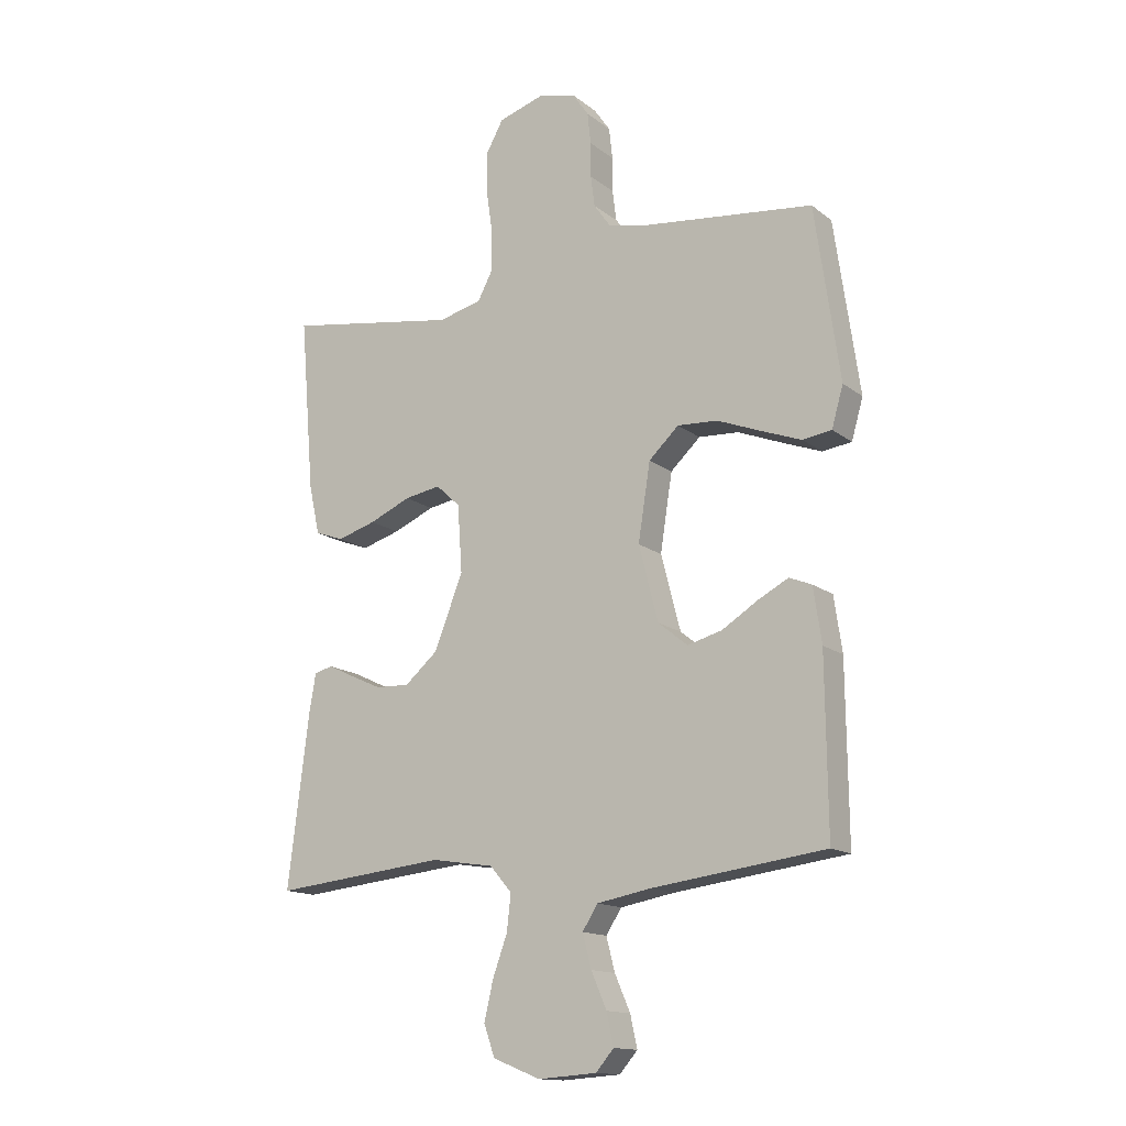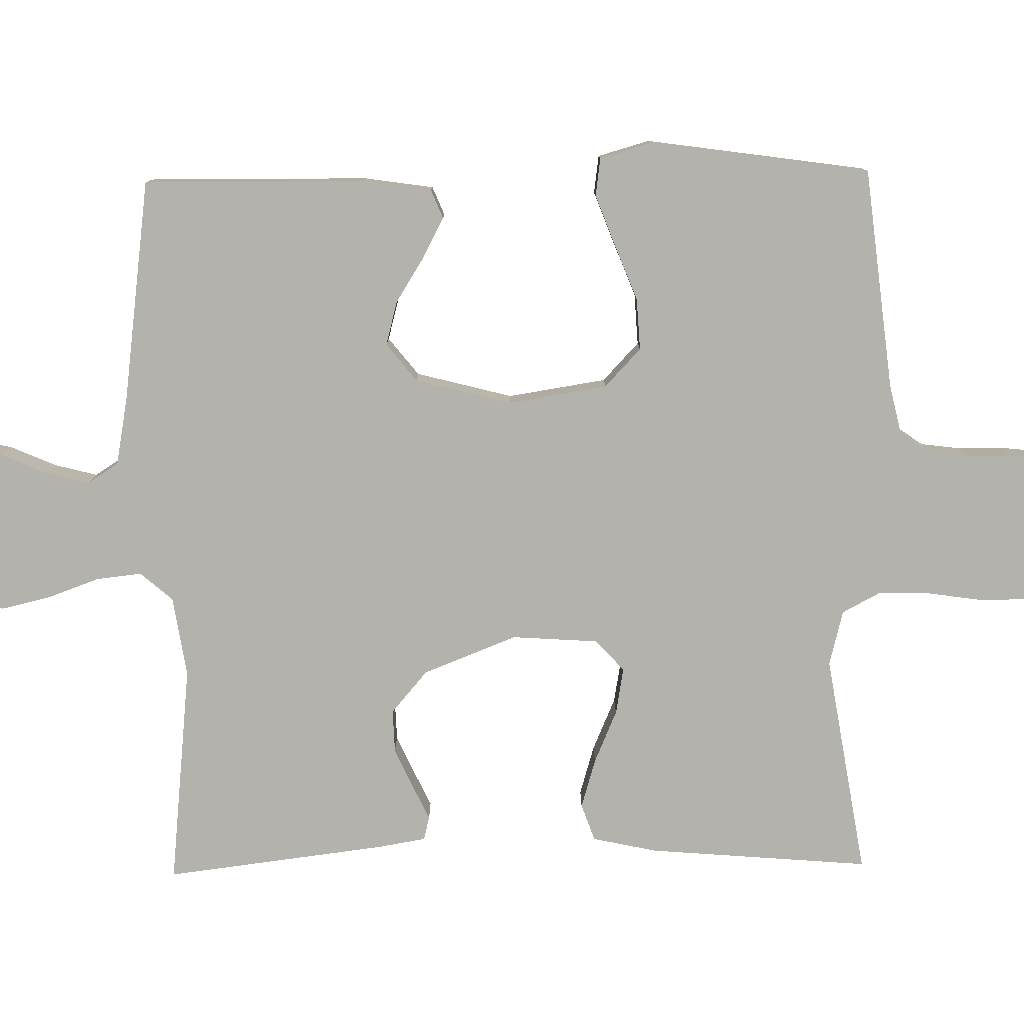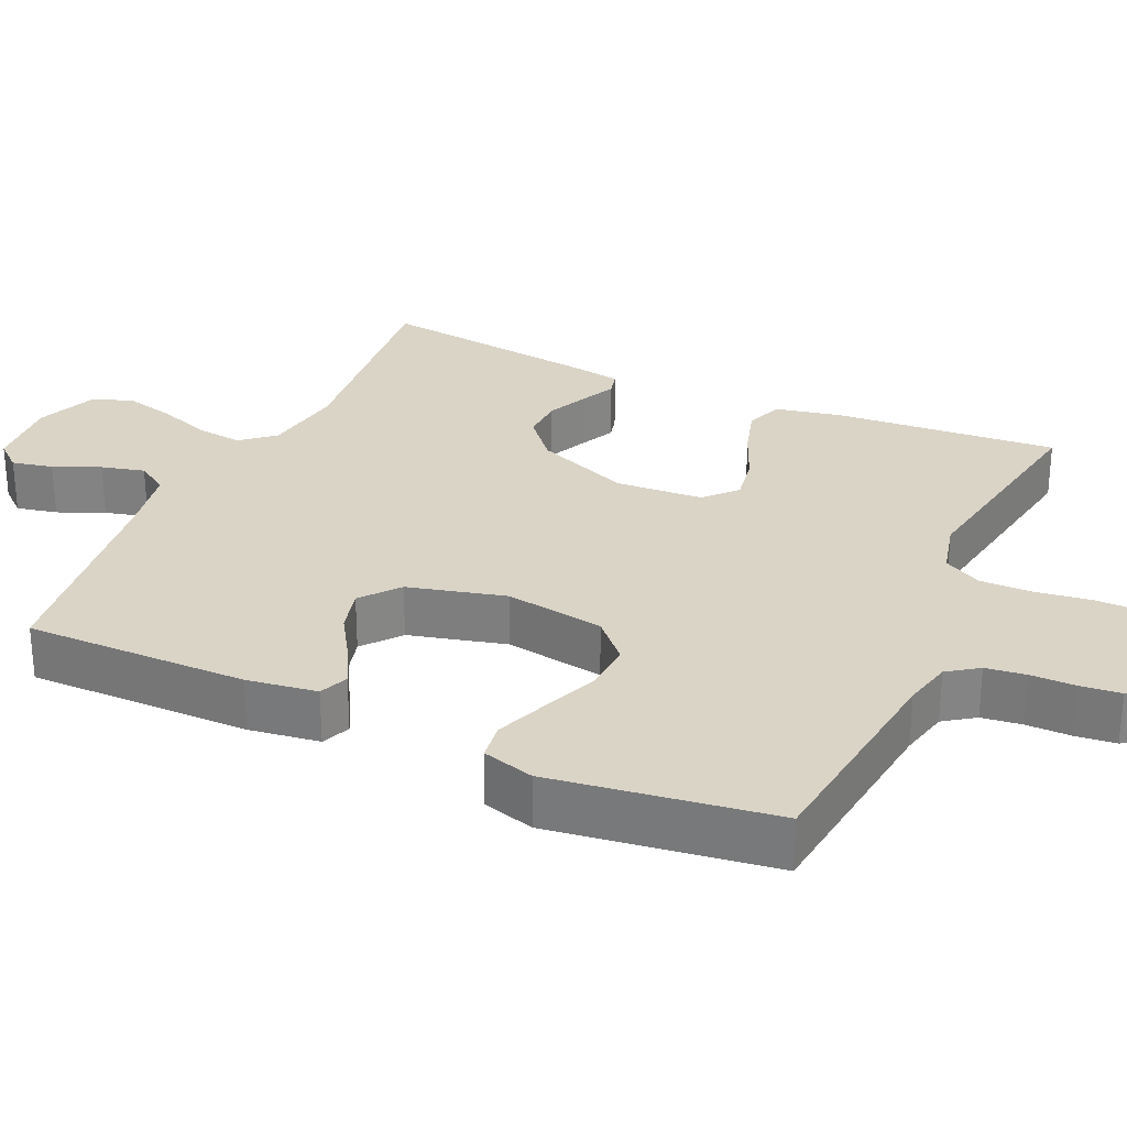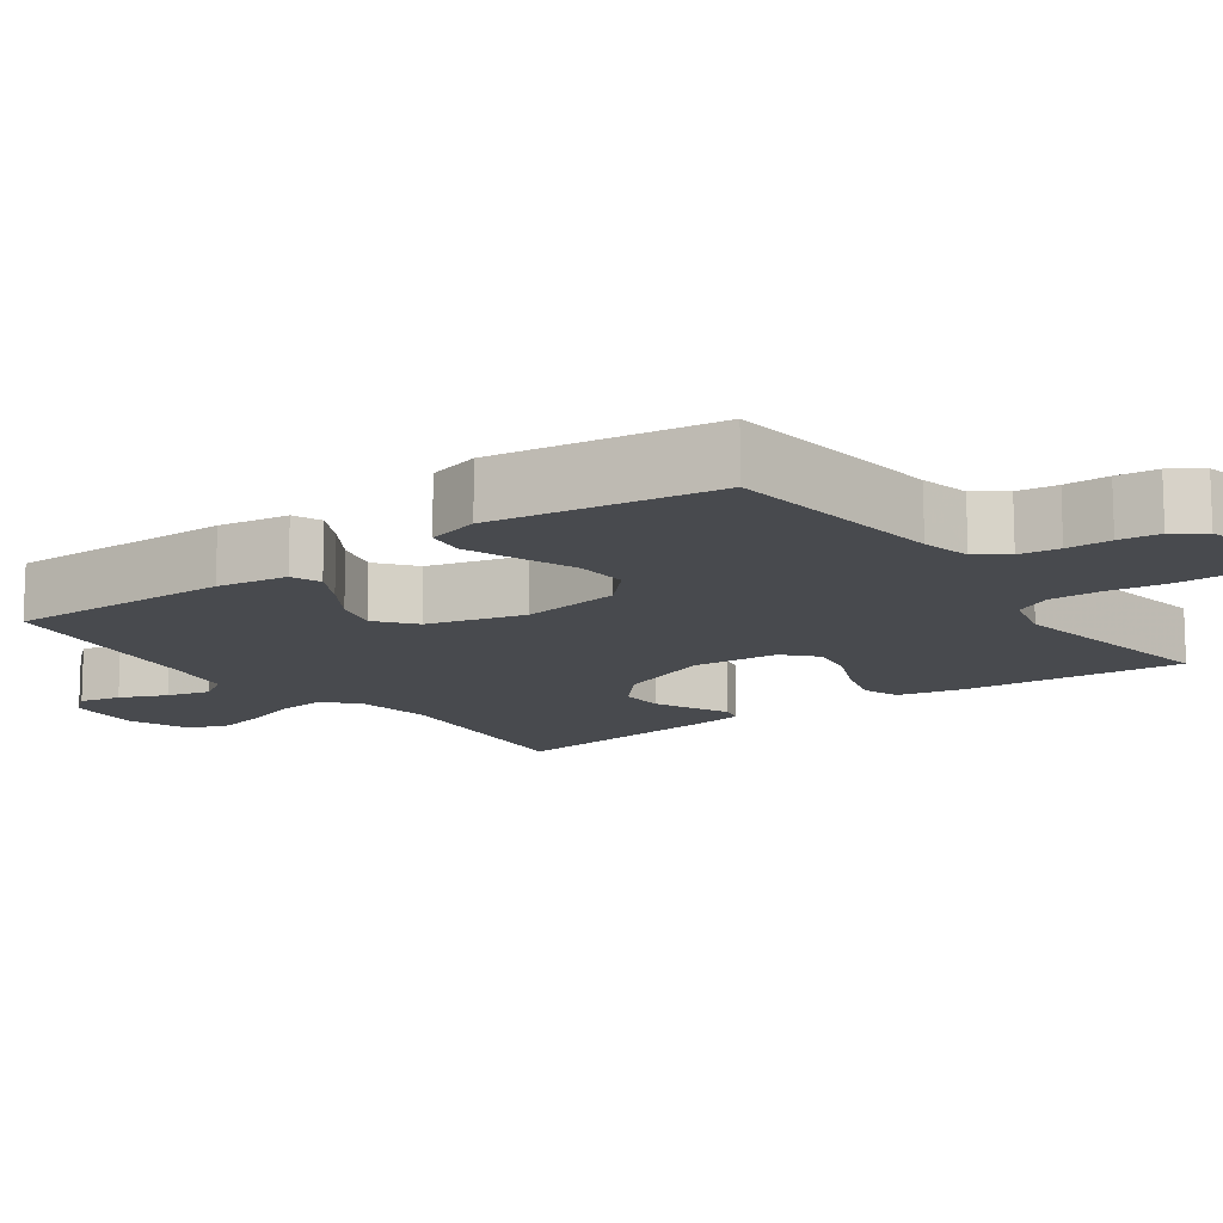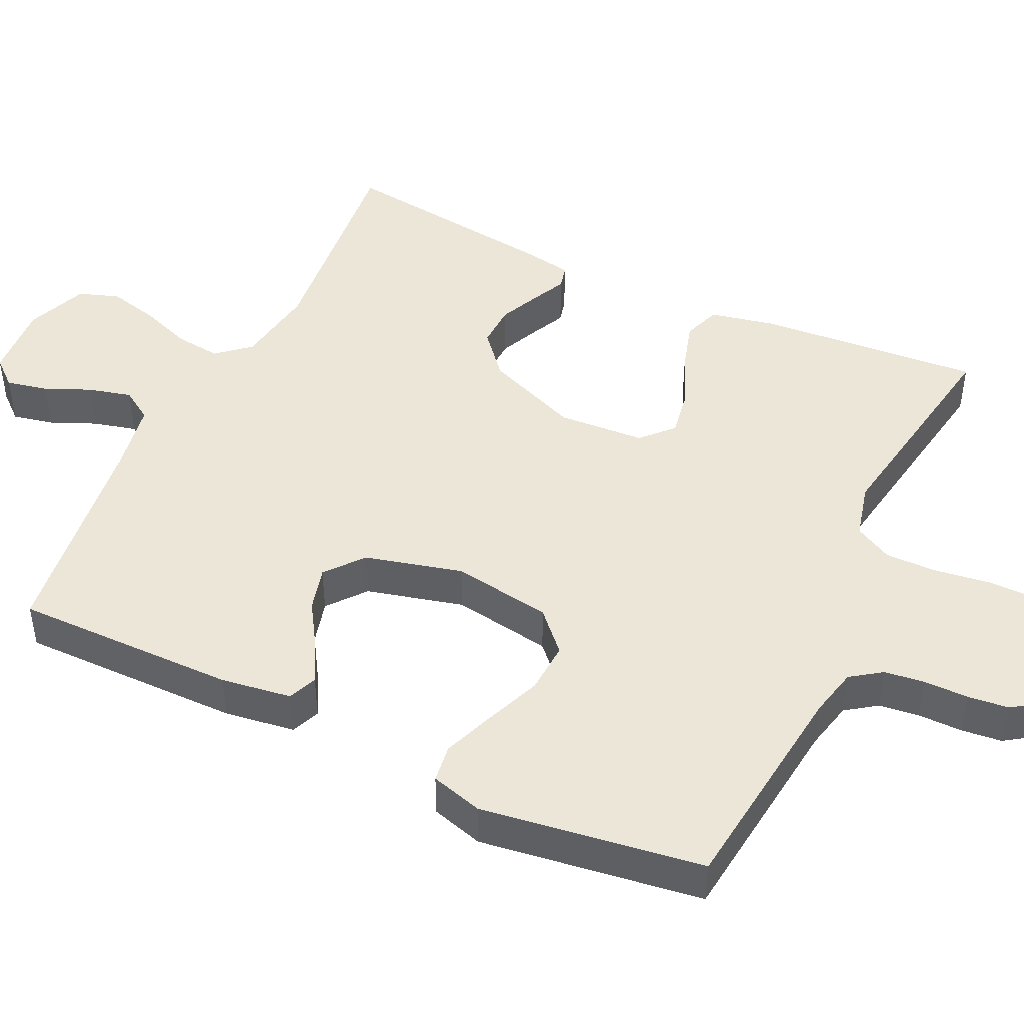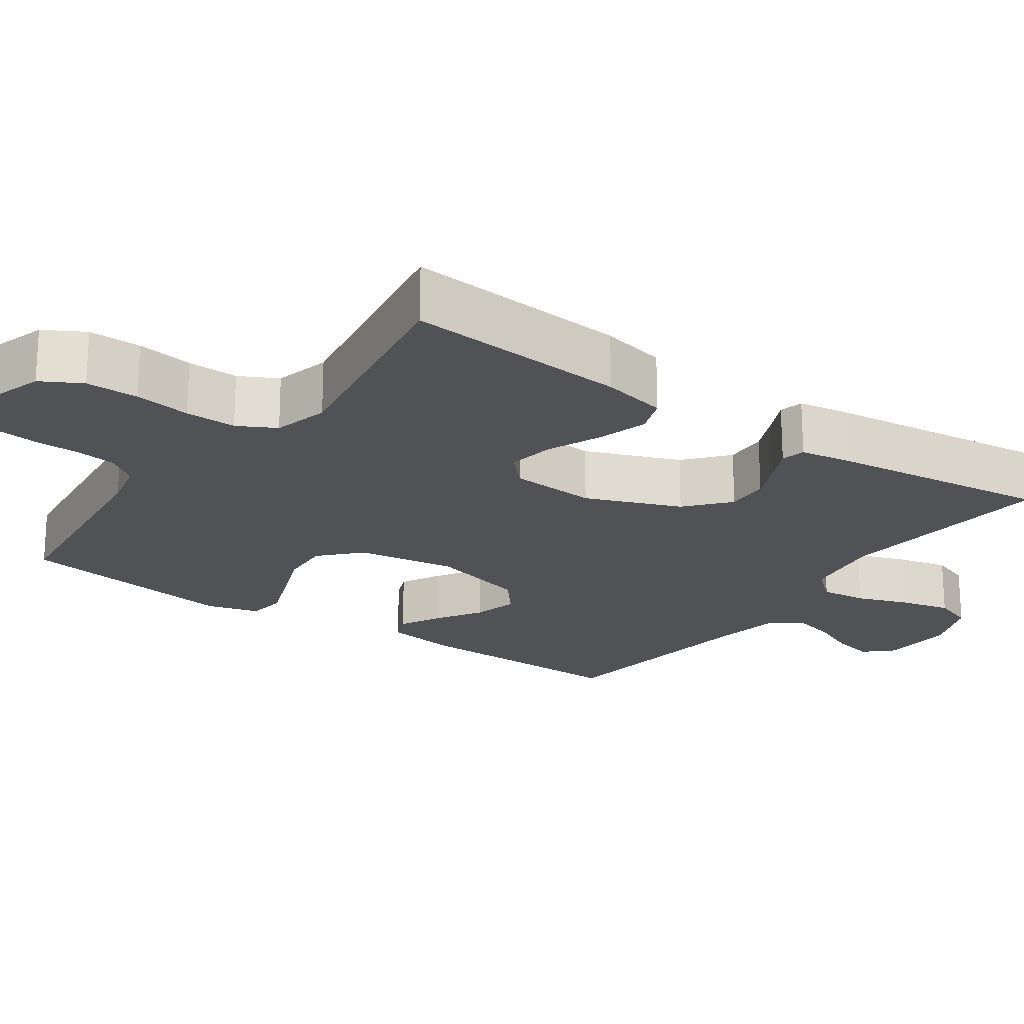
<metadata>
{"format":"obj","ext":"obj","renderer":"f3d","projection":"perspective","resolution":1024,"background":"white","views":[{"elev":-14.6,"azim":-147.8,"up":"+Z"},{"elev":-79.6,"azim":-89.1,"up":"+Y"},{"elev":28.9,"azim":-65.4,"up":"+Y"},{"elev":-13.3,"azim":-54.3,"up":"+Y"},{"elev":46.2,"azim":-64.5,"up":"+Y"},{"elev":-21.1,"azim":54.8,"up":"+Y"}]}
</metadata>
<code>
v 0.5 0.07 -0.5
v 0.2 0.07 -0.469
v 0.091 0.07 -0.486
v 0.053 0.07 -0.53
v 0.06 0.07 -0.592
v 0.085 0.07 -0.661
v 0.101 0.07 -0.729
v 0.082 0.07 -0.783
v 0 0.07 -0.816
v -0.102 0.07 -0.809
v -0.133 0.07 -0.773
v -0.121 0.07 -0.718
v -0.094 0.07 -0.656
v -0.079 0.07 -0.598
v -0.106 0.07 -0.556
v -0.2 0.07 -0.539
v -0.5 0.07 -0.5
v -0.497 0.07 -0.2
v -0.483 0.07 -0.105
v -0.444 0.07 -0.089
v -0.391 0.07 -0.117
v -0.329 0.07 -0.156
v -0.269 0.07 -0.172
v -0.218 0.07 -0.131
v -0.184 0.07 0
v -0.205 0.07 0.134
v -0.257 0.07 0.183
v -0.327 0.07 0.179
v -0.403 0.07 0.149
v -0.472 0.07 0.123
v -0.523 0.07 0.13
v -0.543 0.07 0.2
v -0.5 0.07 0.5
v -0.2 0.07 0.534
v -0.134 0.07 0.549
v -0.105 0.07 0.59
v -0.098 0.07 0.644
v -0.098 0.07 0.704
v -0.092 0.07 0.759
v -0.064 0.07 0.8
v 0 0.07 0.816
v 0.08 0.07 0.791
v 0.11 0.07 0.737
v 0.11 0.07 0.666
v 0.099 0.07 0.59
v 0.098 0.07 0.521
v 0.125 0.07 0.47
v 0.2 0.07 0.451
v 0.5 0.07 0.5
v 0.475 0.07 0.2
v 0.456 0.07 0.112
v 0.406 0.07 0.094
v 0.339 0.07 0.114
v 0.267 0.07 0.145
v 0.204 0.07 0.156
v 0.162 0.07 0.117
v 0.154 0.07 0
v 0.204 0.07 -0.127
v 0.261 0.07 -0.176
v 0.319 0.07 -0.174
v 0.374 0.07 -0.149
v 0.42 0.07 -0.127
v 0.452 0.07 -0.135
v 0.463 0.07 -0.2
v 0.5 0 -0.5
v 0.2 0 -0.469
v 0.091 0 -0.486
v 0.053 0 -0.53
v 0.06 0 -0.592
v 0.085 0 -0.661
v 0.101 0 -0.729
v 0.082 0 -0.783
v 0 0 -0.816
v -0.102 0 -0.809
v -0.133 0 -0.773
v -0.121 0 -0.718
v -0.094 0 -0.656
v -0.079 0 -0.598
v -0.106 0 -0.556
v -0.2 0 -0.539
v -0.5 0 -0.5
v -0.497 0 -0.2
v -0.483 0 -0.105
v -0.444 0 -0.089
v -0.391 0 -0.117
v -0.329 0 -0.156
v -0.269 0 -0.172
v -0.218 0 -0.131
v -0.184 0 0
v -0.205 0 0.134
v -0.257 0 0.183
v -0.327 0 0.179
v -0.403 0 0.149
v -0.472 0 0.123
v -0.523 0 0.13
v -0.543 0 0.2
v -0.5 0 0.5
v -0.2 0 0.534
v -0.134 0 0.549
v -0.105 0 0.59
v -0.098 0 0.644
v -0.098 0 0.704
v -0.092 0 0.759
v -0.064 0 0.8
v 0 0 0.816
v 0.08 0 0.791
v 0.11 0 0.737
v 0.11 0 0.666
v 0.099 0 0.59
v 0.098 0 0.521
v 0.125 0 0.47
v 0.2 0 0.451
v 0.5 0 0.5
v 0.475 0 0.2
v 0.456 0 0.112
v 0.406 0 0.094
v 0.339 0 0.114
v 0.267 0 0.145
v 0.204 0 0.156
v 0.162 0 0.117
v 0.154 0 0
v 0.204 0 -0.127
v 0.261 0 -0.176
v 0.319 0 -0.174
v 0.374 0 -0.149
v 0.42 0 -0.127
v 0.452 0 -0.135
v 0.463 0 -0.2
f 61 62 63 64
f 60 61 64 1
f 59 60 1 2
f 58 59 2 3
f 57 58 3 4
f 56 57 4
f 51 52 53 54
f 49 50 51 54
f 48 49 54 55
f 47 48 55 56
f 42 43 44 45
f 42 45 46
f 41 42 46
f 40 41 46
f 37 38 39 40
f 36 37 40 46
f 35 36 46 47
f 31 32 33 34
f 28 29 30 31
f 28 31 34 35
f 19 20 21 22
f 17 18 19 22
f 16 17 22 23
f 15 16 23 24
f 10 11 12 13
f 10 13 14
f 9 10 14
f 8 9 14
f 5 6 7 8
f 5 8 14 15
f 35 47 56 4
f 27 28 35
f 26 27 35
f 25 26 35 4
f 15 24 25
f 4 5 15 25
f 128 127 126 125
f 65 128 125 124
f 66 65 124 123
f 67 66 123 122
f 68 67 122 121
f 68 121 120
f 118 117 116 115
f 118 115 114 113
f 119 118 113 112
f 120 119 112 111
f 109 108 107 106
f 110 109 106
f 110 106 105
f 110 105 104
f 104 103 102 101
f 110 104 101 100
f 111 110 100 99
f 98 97 96 95
f 95 94 93 92
f 99 98 95 92
f 86 85 84 83
f 86 83 82 81
f 87 86 81 80
f 88 87 80 79
f 77 76 75 74
f 78 77 74
f 78 74 73
f 78 73 72
f 72 71 70 69
f 79 78 72 69
f 68 120 111 99
f 99 92 91
f 99 91 90
f 68 99 90 89
f 89 88 79
f 89 79 69 68
f 1 65 66 2
f 2 66 67 3
f 3 67 68 4
f 4 68 69 5
f 5 69 70 6
f 6 70 71 7
f 7 71 72 8
f 8 72 73 9
f 9 73 74 10
f 10 74 75 11
f 11 75 76 12
f 12 76 77 13
f 13 77 78 14
f 14 78 79 15
f 15 79 80 16
f 16 80 81 17
f 17 81 82 18
f 18 82 83 19
f 19 83 84 20
f 20 84 85 21
f 21 85 86 22
f 22 86 87 23
f 23 87 88 24
f 24 88 89 25
f 25 89 90 26
f 26 90 91 27
f 27 91 92 28
f 28 92 93 29
f 29 93 94 30
f 30 94 95 31
f 31 95 96 32
f 32 96 97 33
f 33 97 98 34
f 34 98 99 35
f 35 99 100 36
f 36 100 101 37
f 37 101 102 38
f 38 102 103 39
f 39 103 104 40
f 40 104 105 41
f 41 105 106 42
f 42 106 107 43
f 43 107 108 44
f 44 108 109 45
f 45 109 110 46
f 46 110 111 47
f 47 111 112 48
f 48 112 113 49
f 49 113 114 50
f 50 114 115 51
f 51 115 116 52
f 52 116 117 53
f 53 117 118 54
f 54 118 119 55
f 55 119 120 56
f 56 120 121 57
f 57 121 122 58
f 58 122 123 59
f 59 123 124 60
f 60 124 125 61
f 61 125 126 62
f 62 126 127 63
f 63 127 128 64
f 64 128 65 1

</code>
